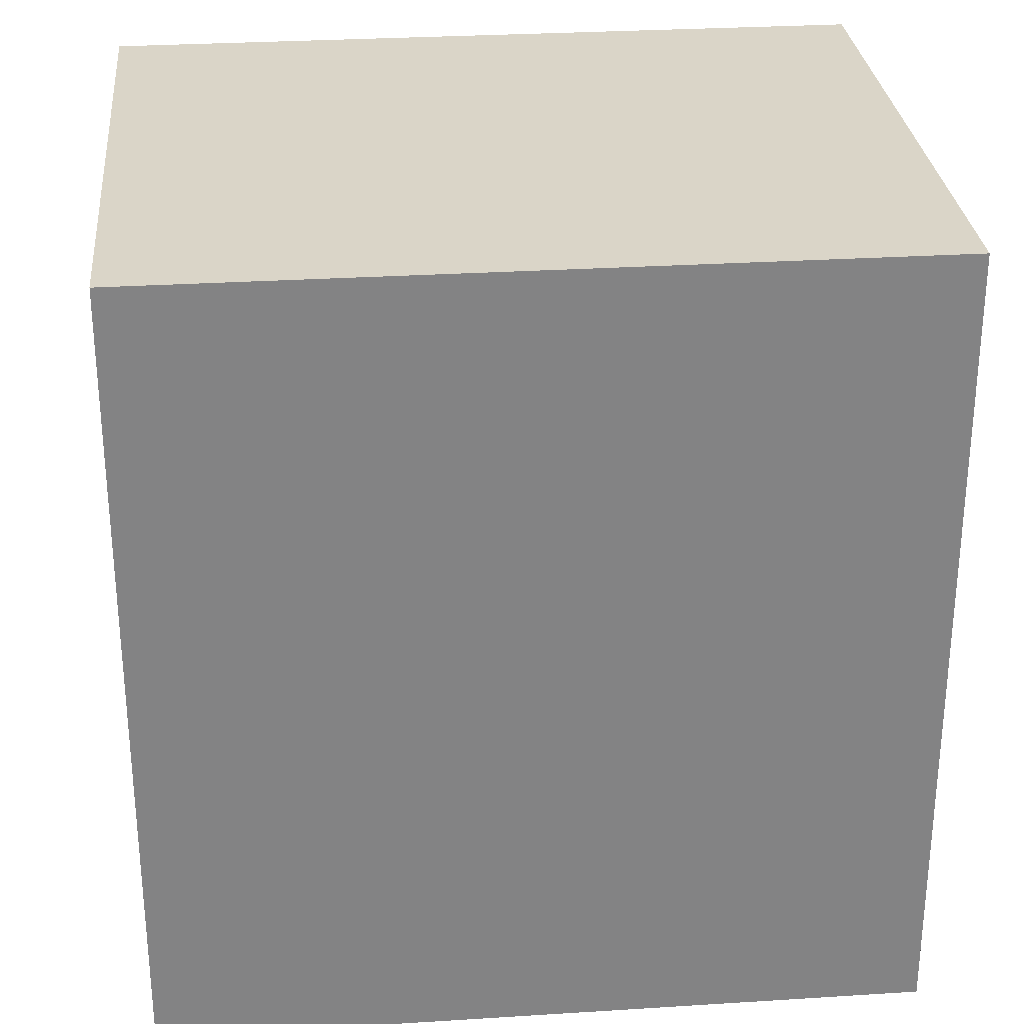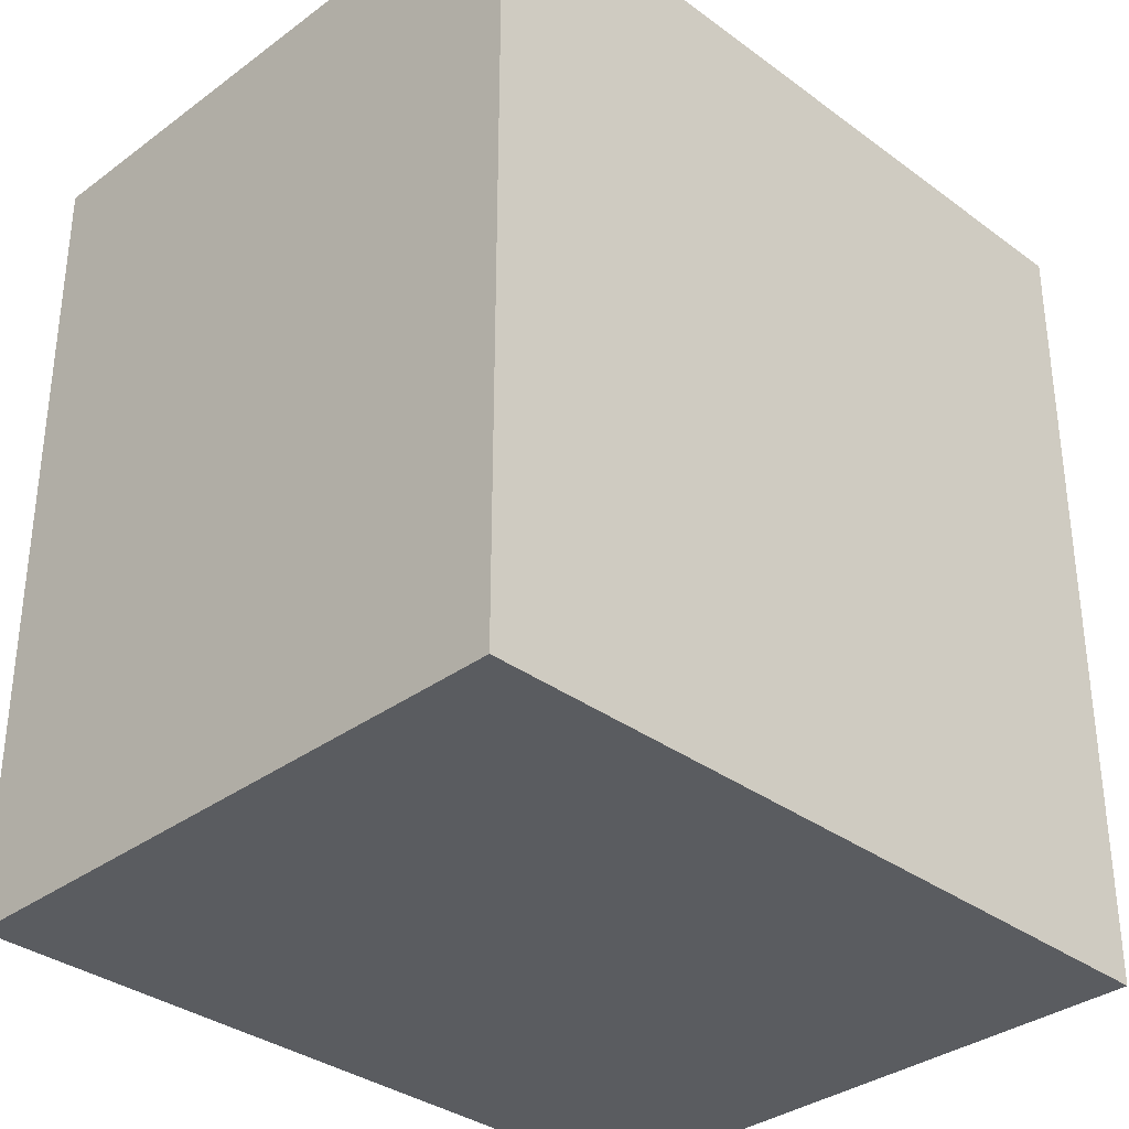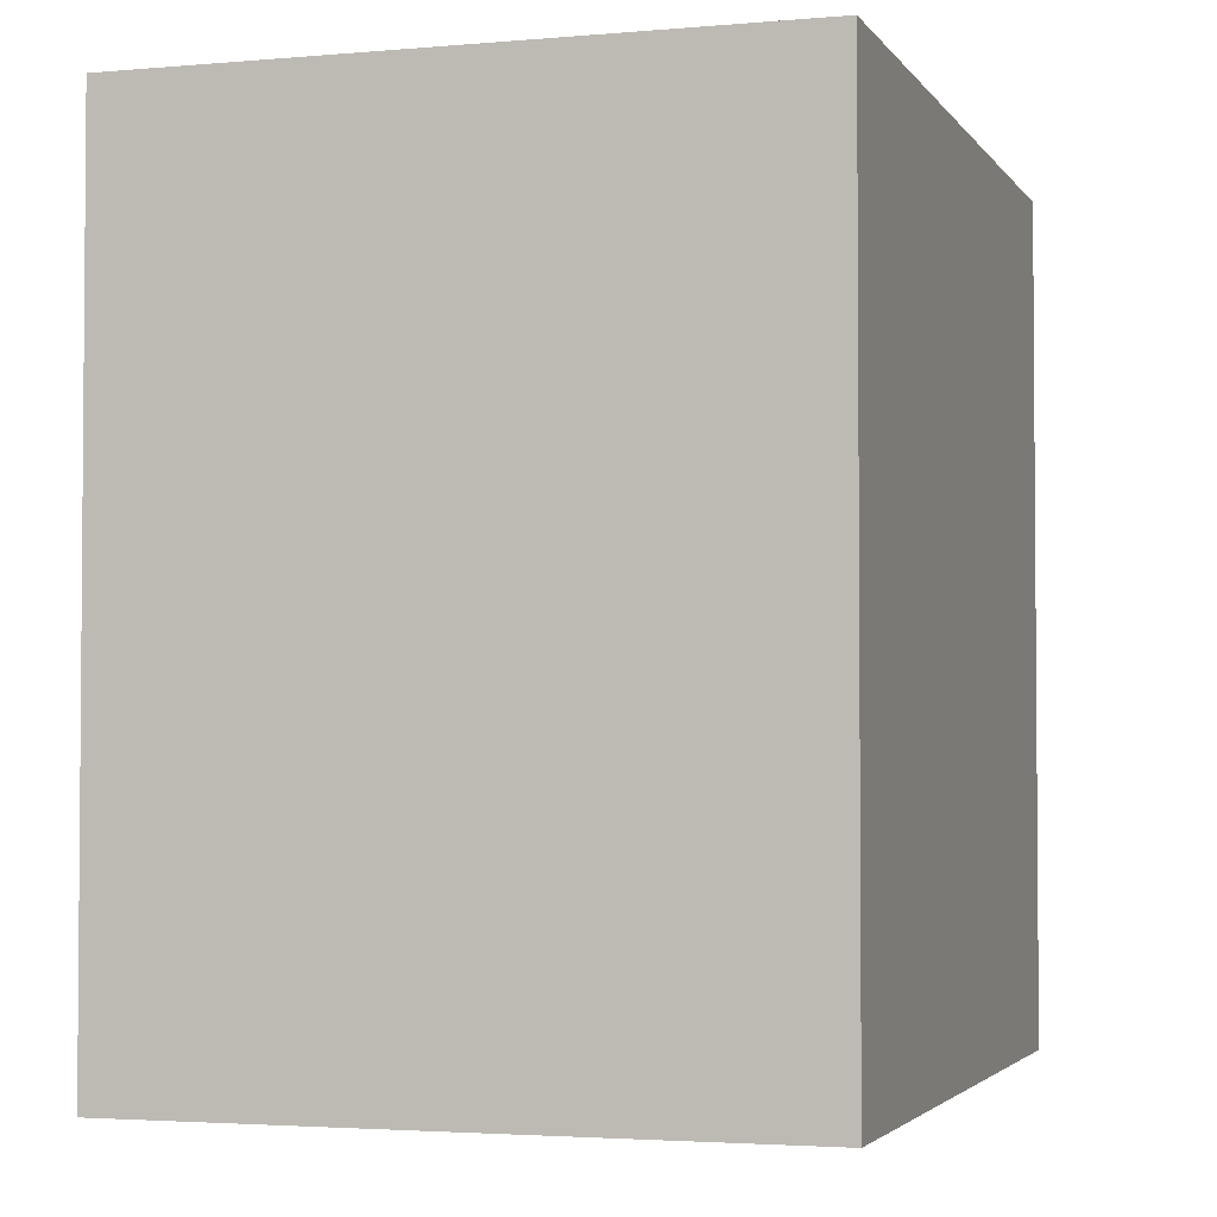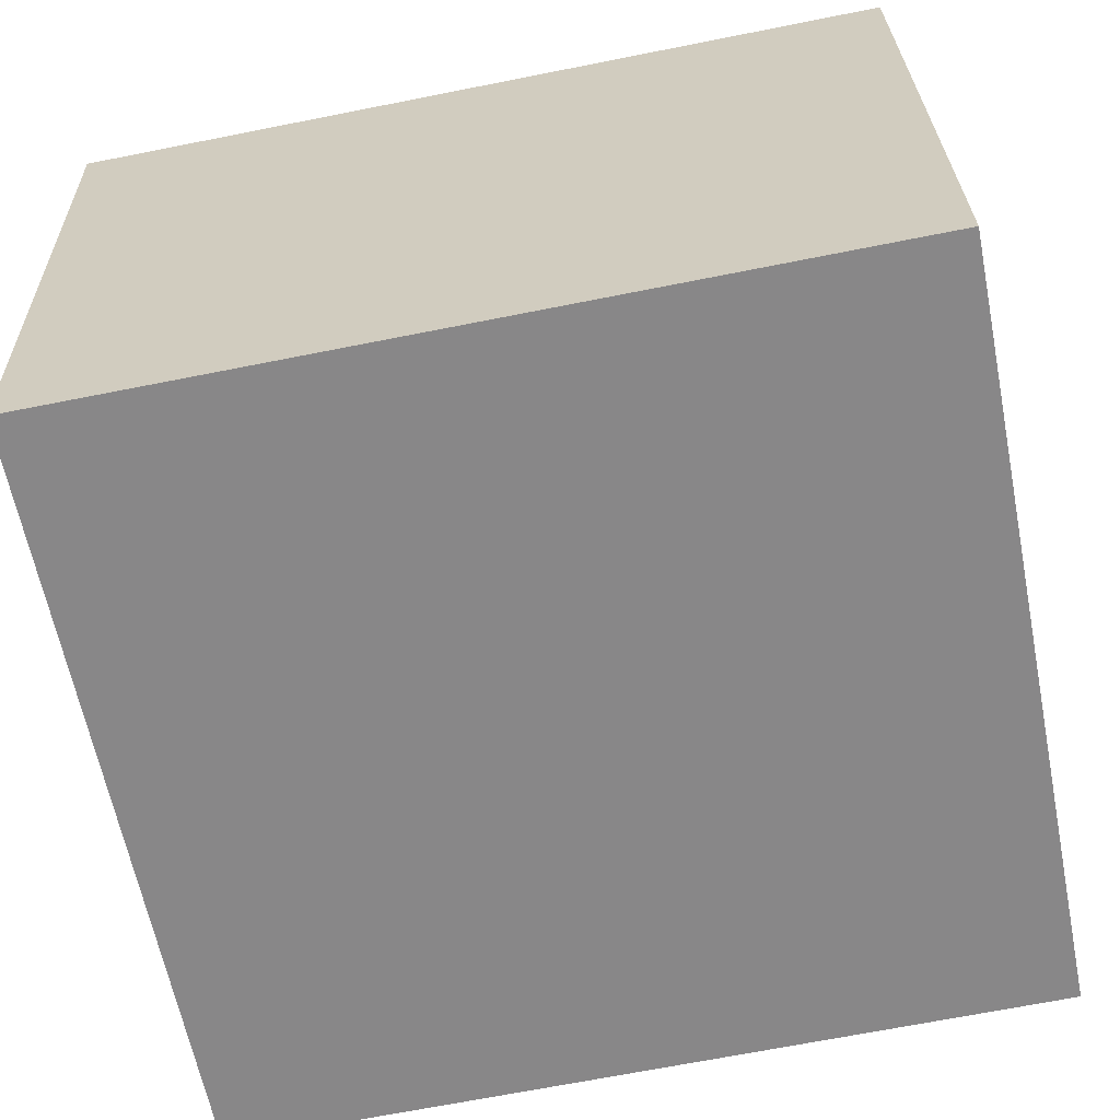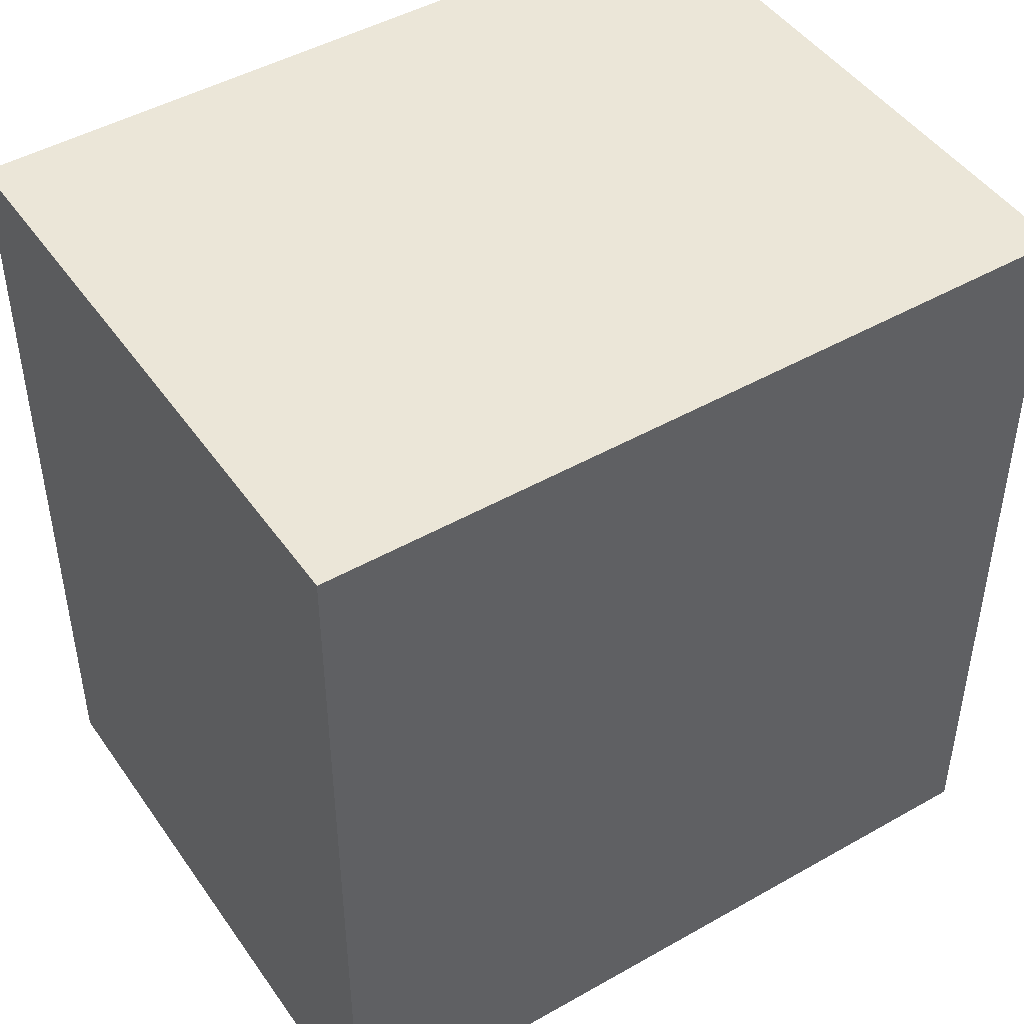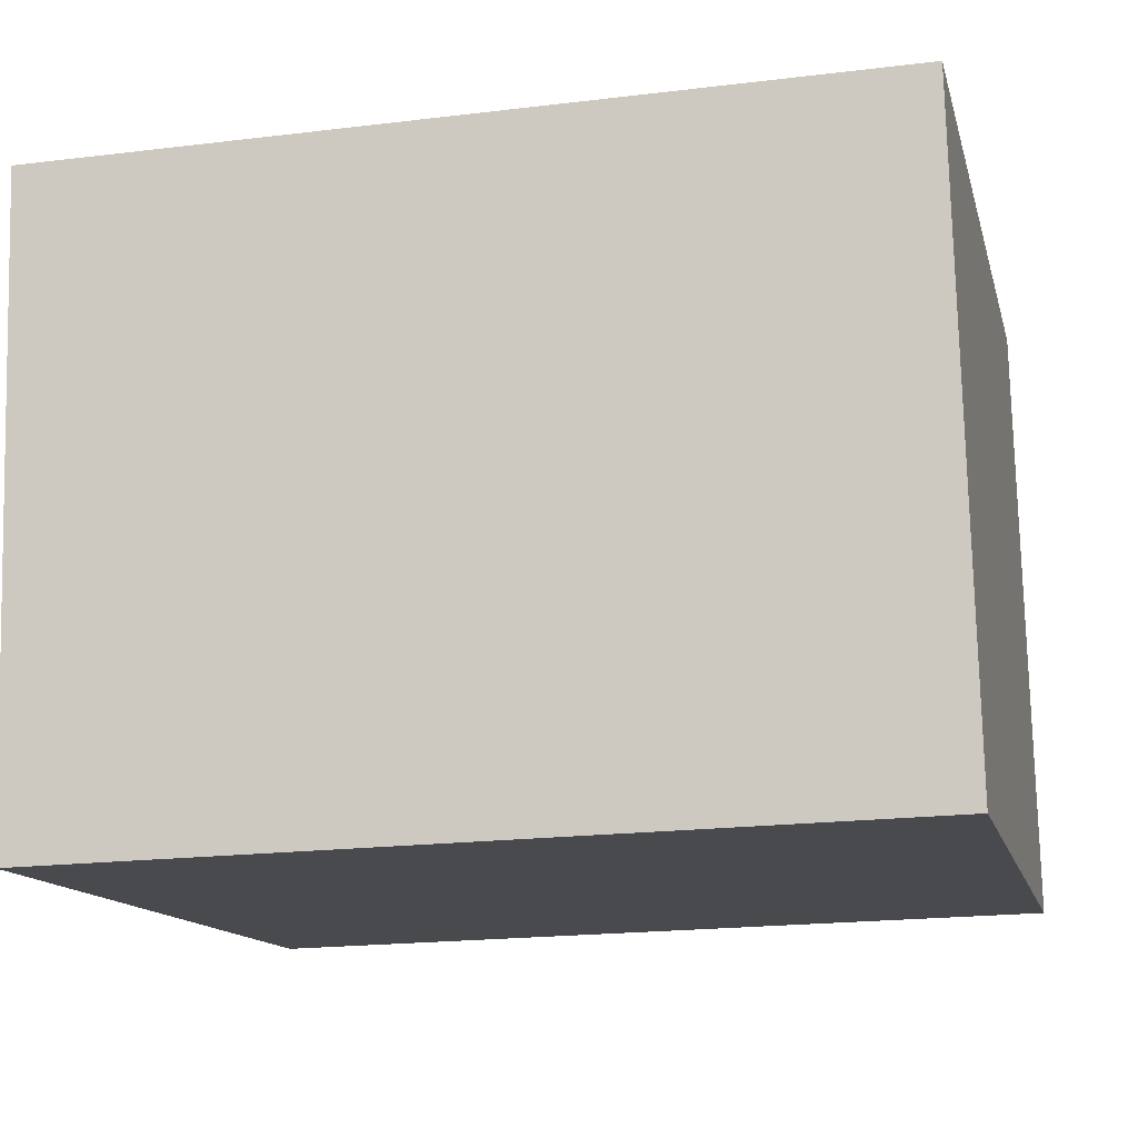
<metadata>
{"format":"obj","ext":"obj","renderer":"f3d","projection":"perspective","resolution":1024,"background":"white","views":[{"elev":29.2,"azim":-11.9,"up":"+Y"},{"elev":-34.0,"azim":128.5,"up":"+Y"},{"elev":-2.9,"azim":100.9,"up":"+Y"},{"elev":-68.9,"azim":-78.8,"up":"+Z"},{"elev":46.4,"azim":-39.5,"up":"+Y"},{"elev":-19.6,"azim":-77.2,"up":"+Z"}]}
</metadata>
<code>
v  1.888 1.844 -1.193
v  0 1.844 1.129e-16
v  1.729 1.844 0.198
v  0.159 1.844 -1.391
v  1.729 -1.212e-17 0.198
v  1.888 7.305e-17 -1.193
v  0.159 8.517e-17 -1.391
v  0 0 0
g defaultobject
f 1 2 3
f 2 1 4
f 5 1 3
f 1 5 6
f 6 4 1
f 4 6 7
f 7 2 4
f 2 7 8
f 8 3 2
f 3 8 5
f 8 6 5
f 6 8 7

</code>
